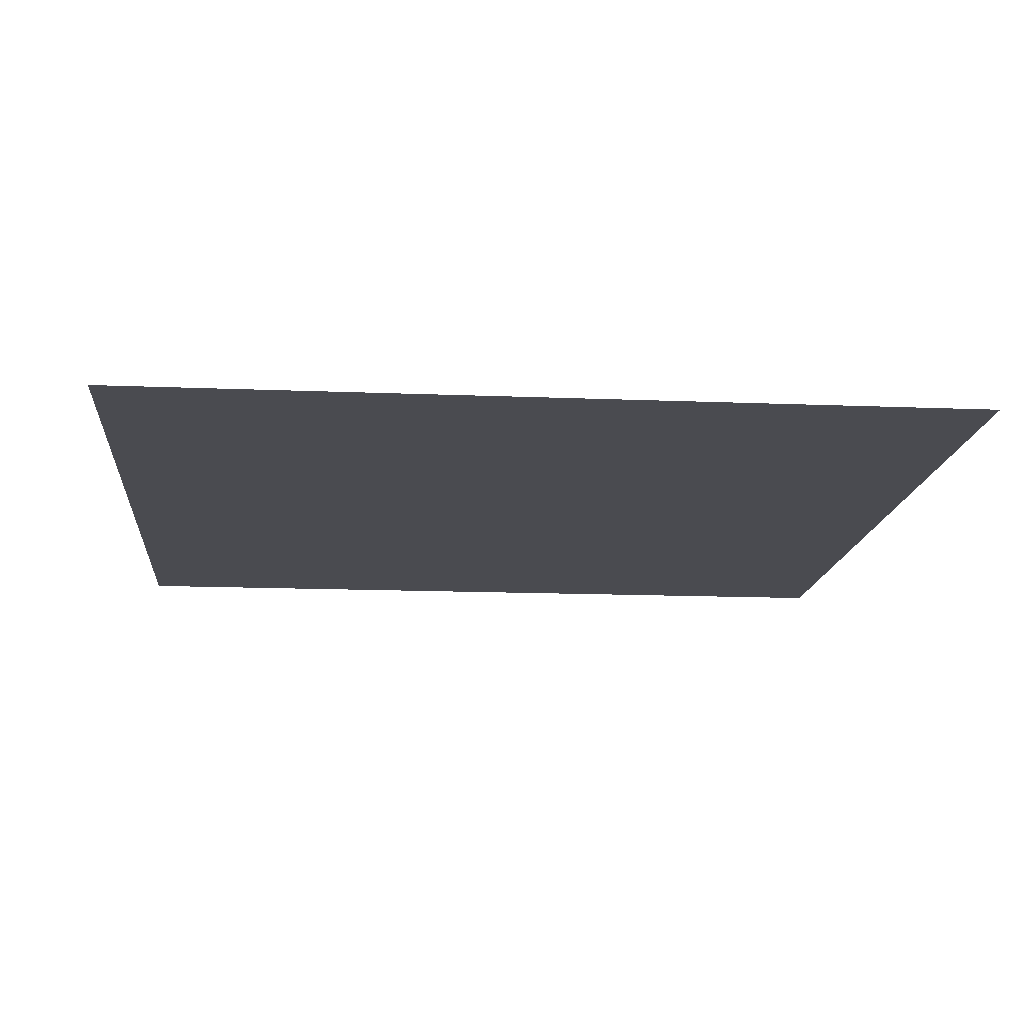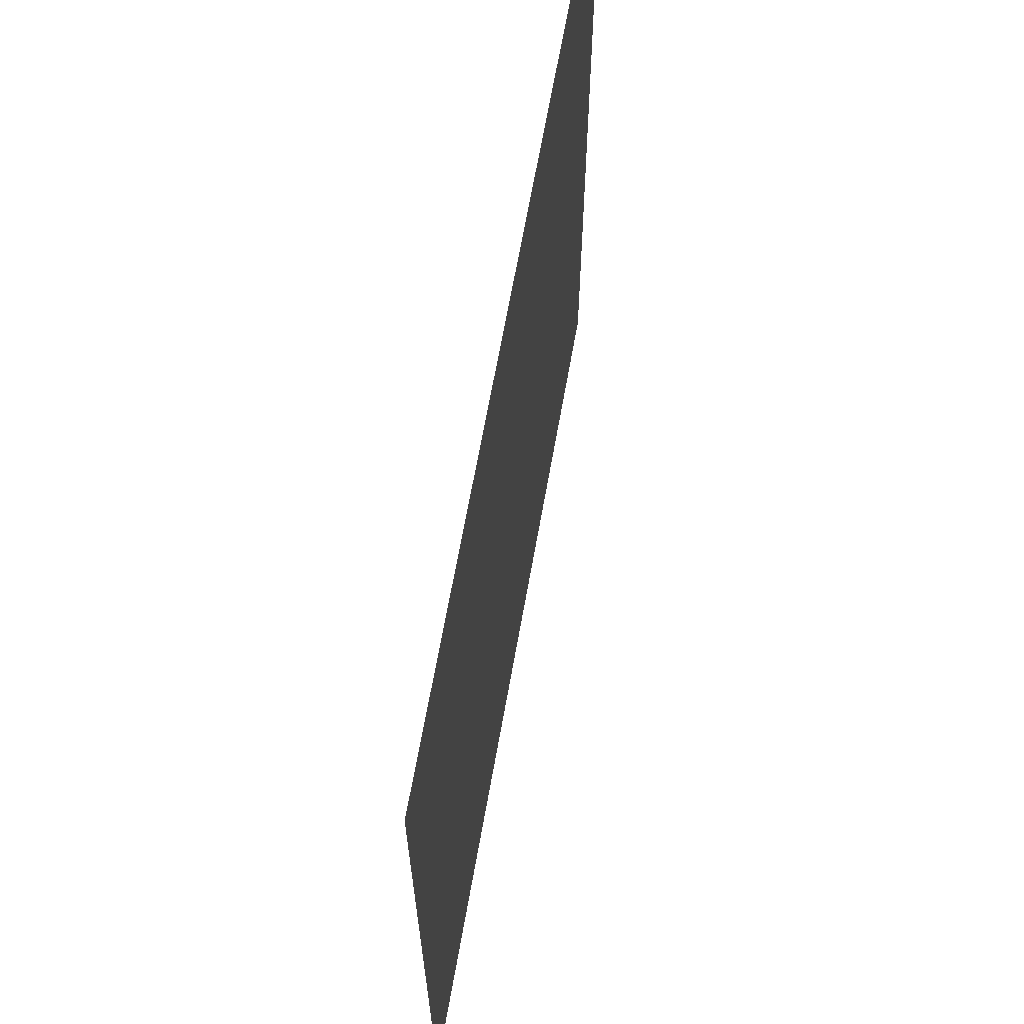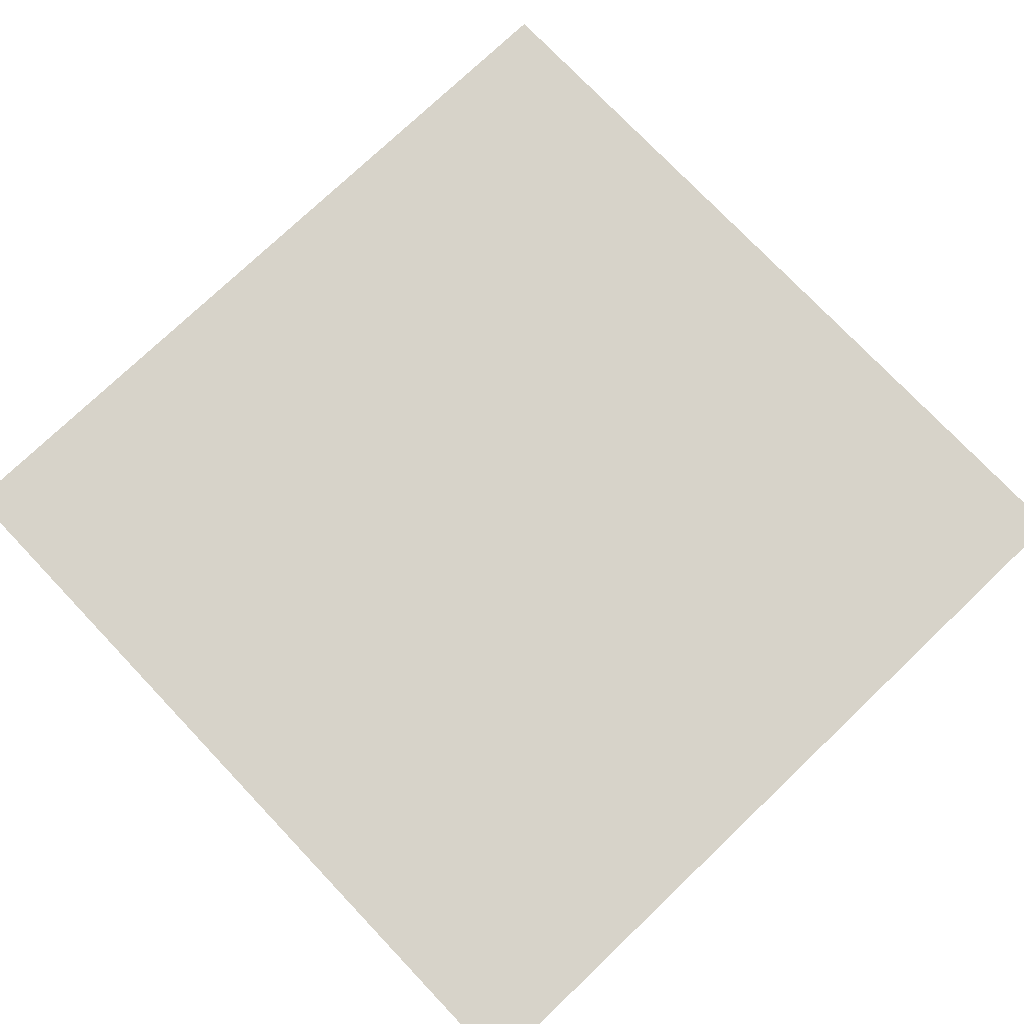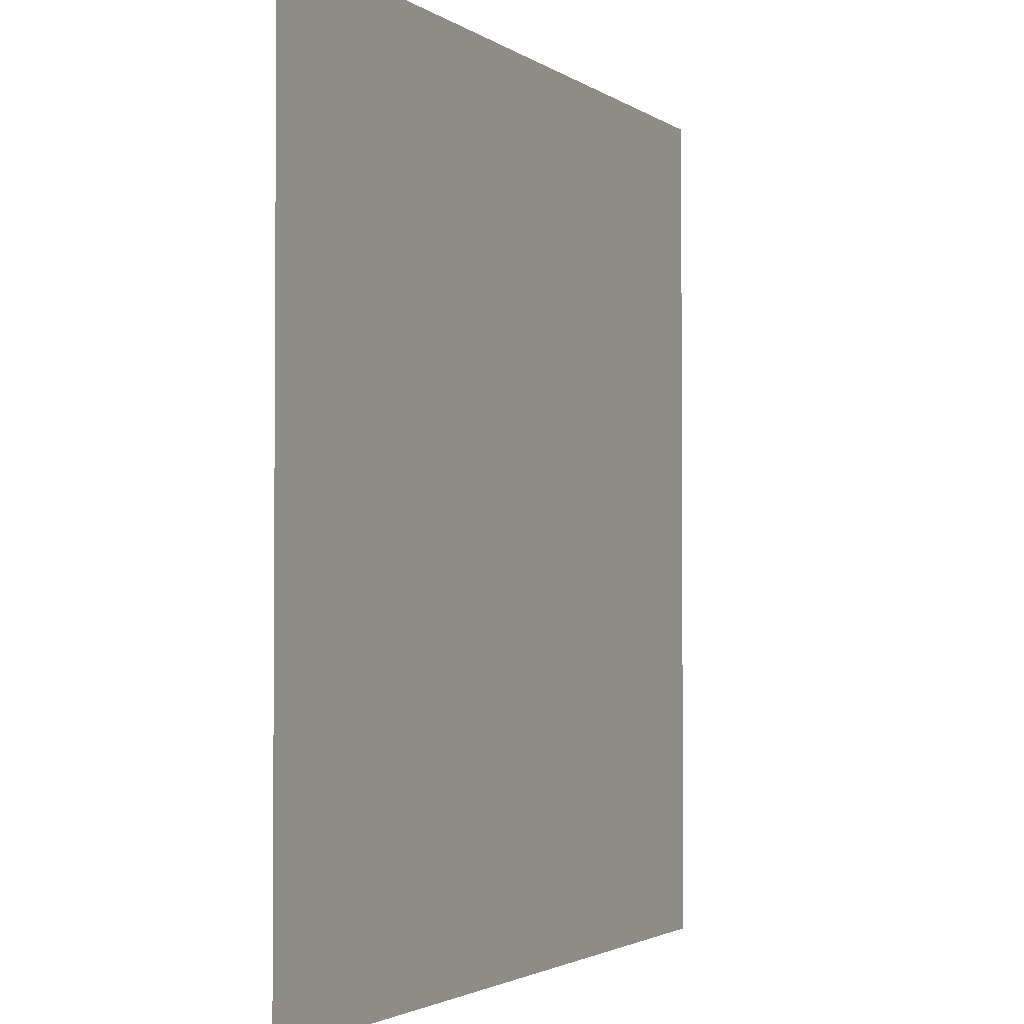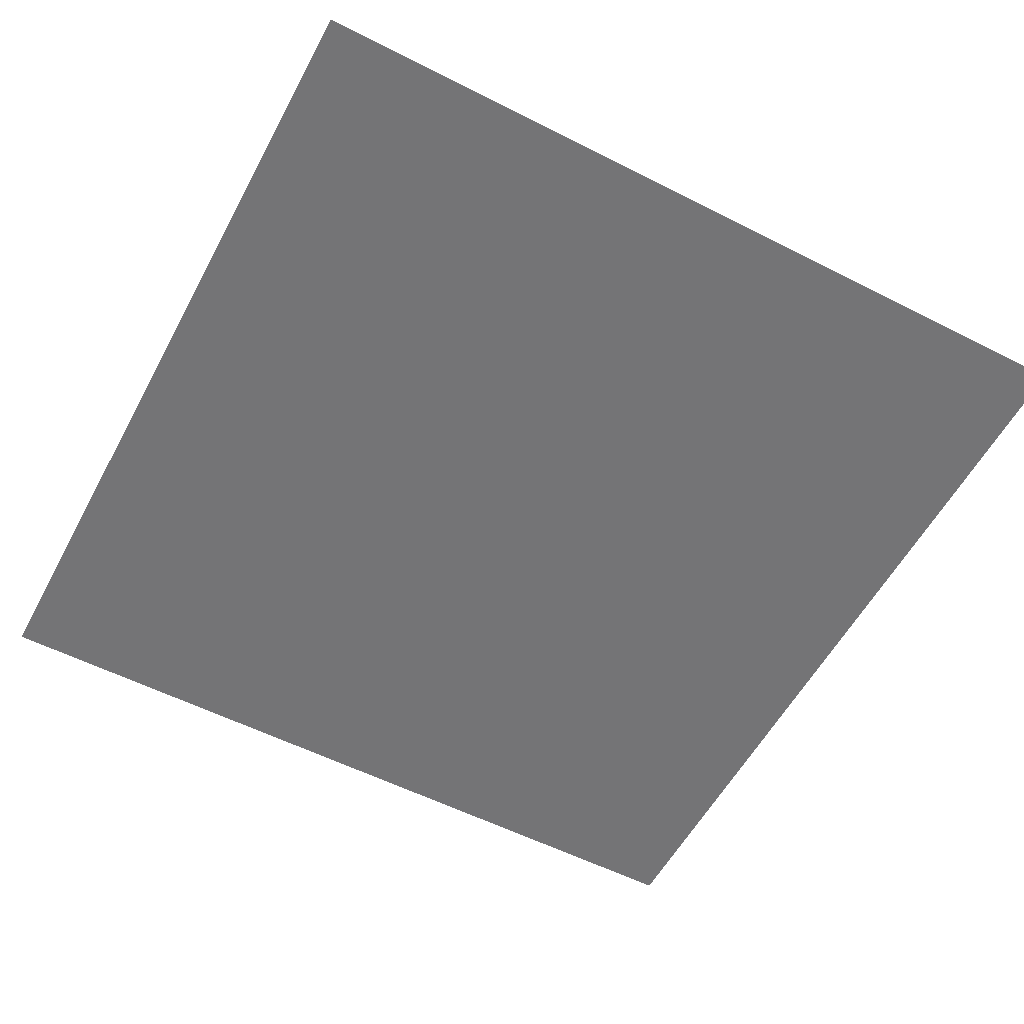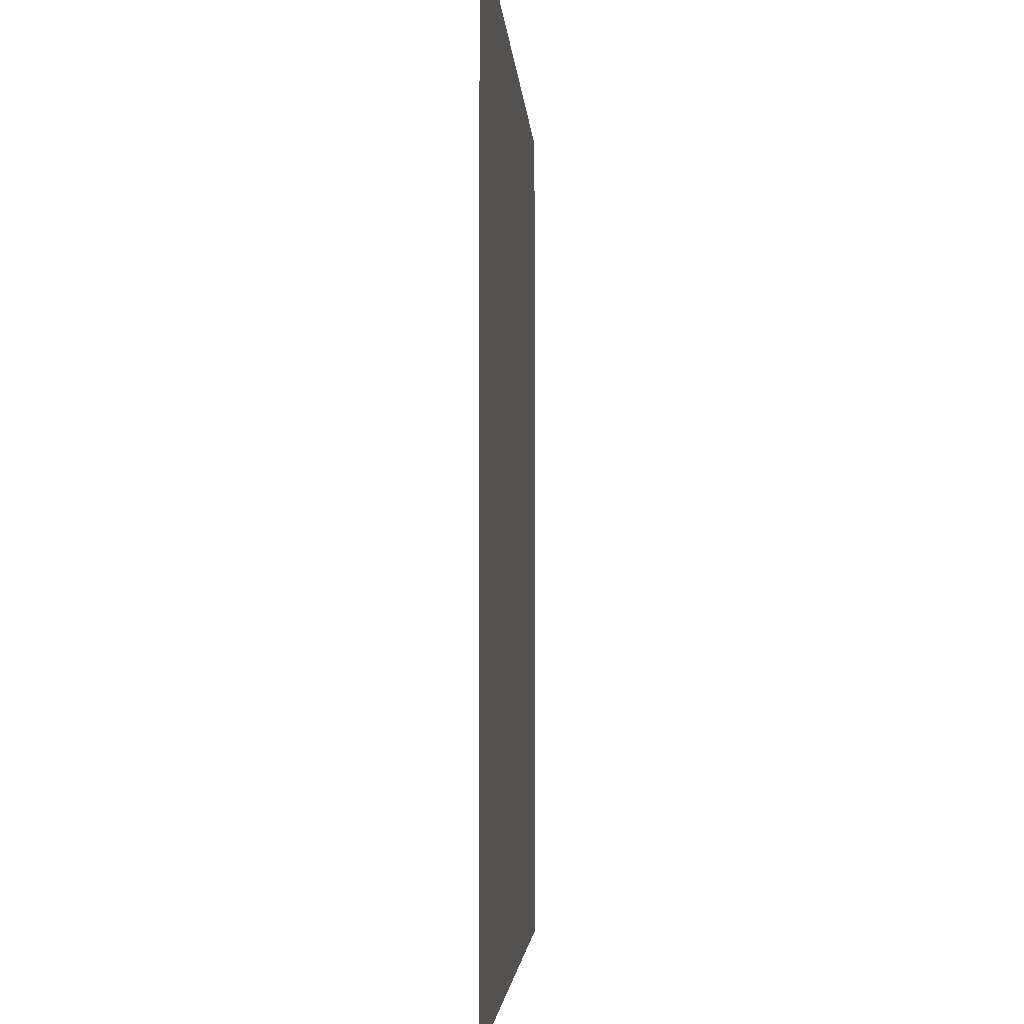
<metadata>
{"format":"obj","ext":"obj","renderer":"f3d","projection":"perspective","resolution":1024,"background":"white","views":[{"elev":-14.5,"azim":-5.1,"up":"+Y"},{"elev":66.5,"azim":100.1,"up":"+Z"},{"elev":76.1,"azim":-43.6,"up":"+Y"},{"elev":-2.3,"azim":-64.8,"up":"+Z"},{"elev":-56.3,"azim":-118.0,"up":"+Y"},{"elev":-3.2,"azim":93.3,"up":"+Z"}]}
</metadata>
<code>
o Plane
v 25 -10 -25
v -25 -10 -25
v 25 -10 25
v -25 -10 25
f 3 1 2
f 4 3 2

</code>
